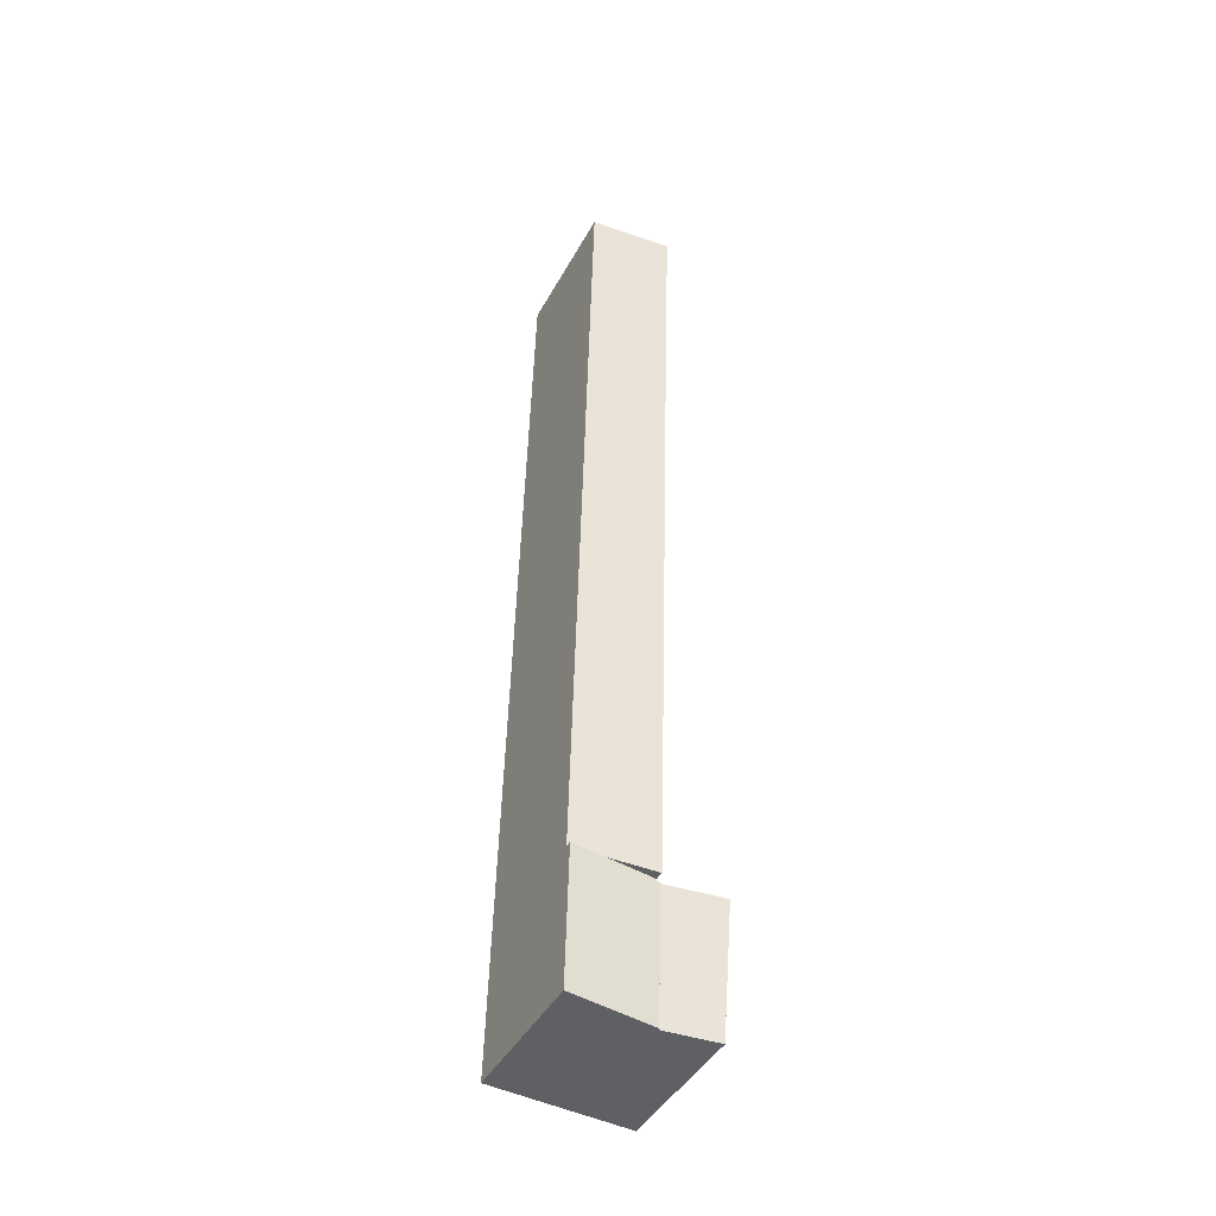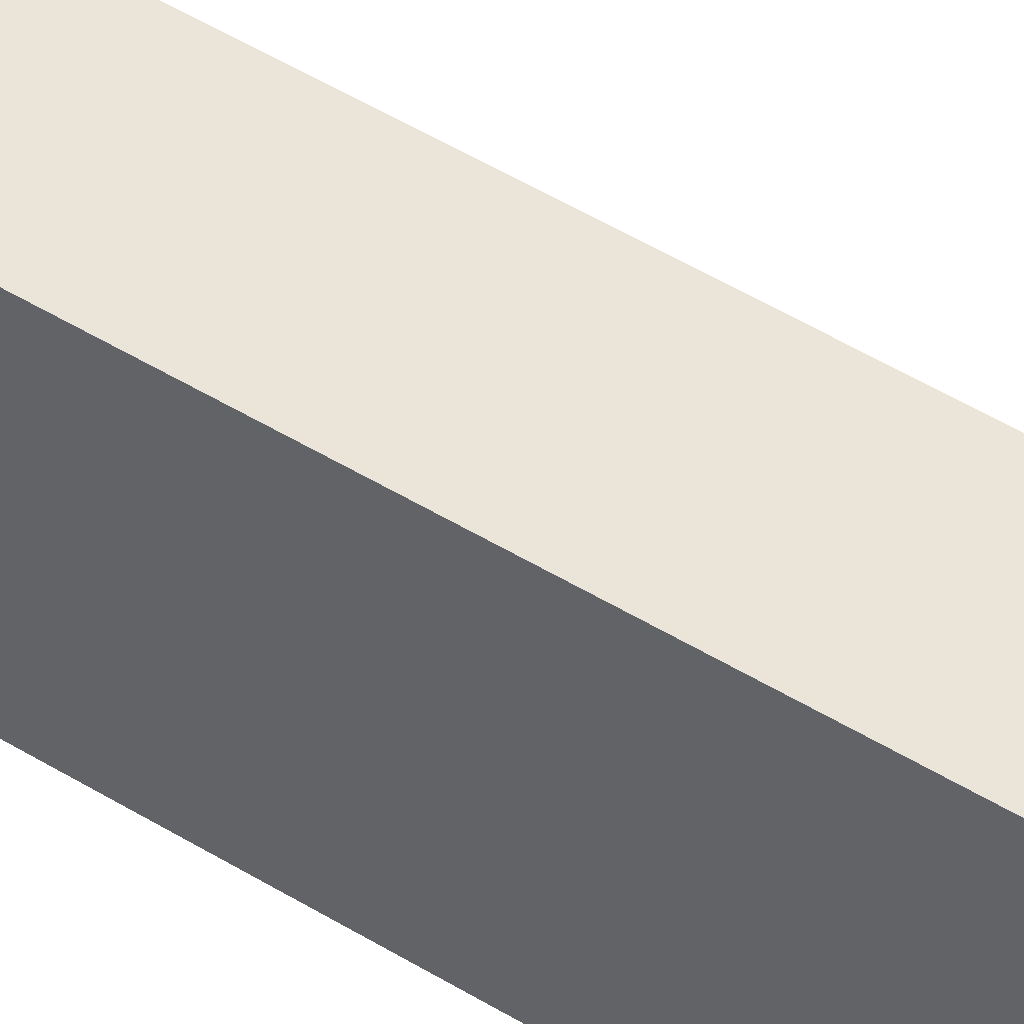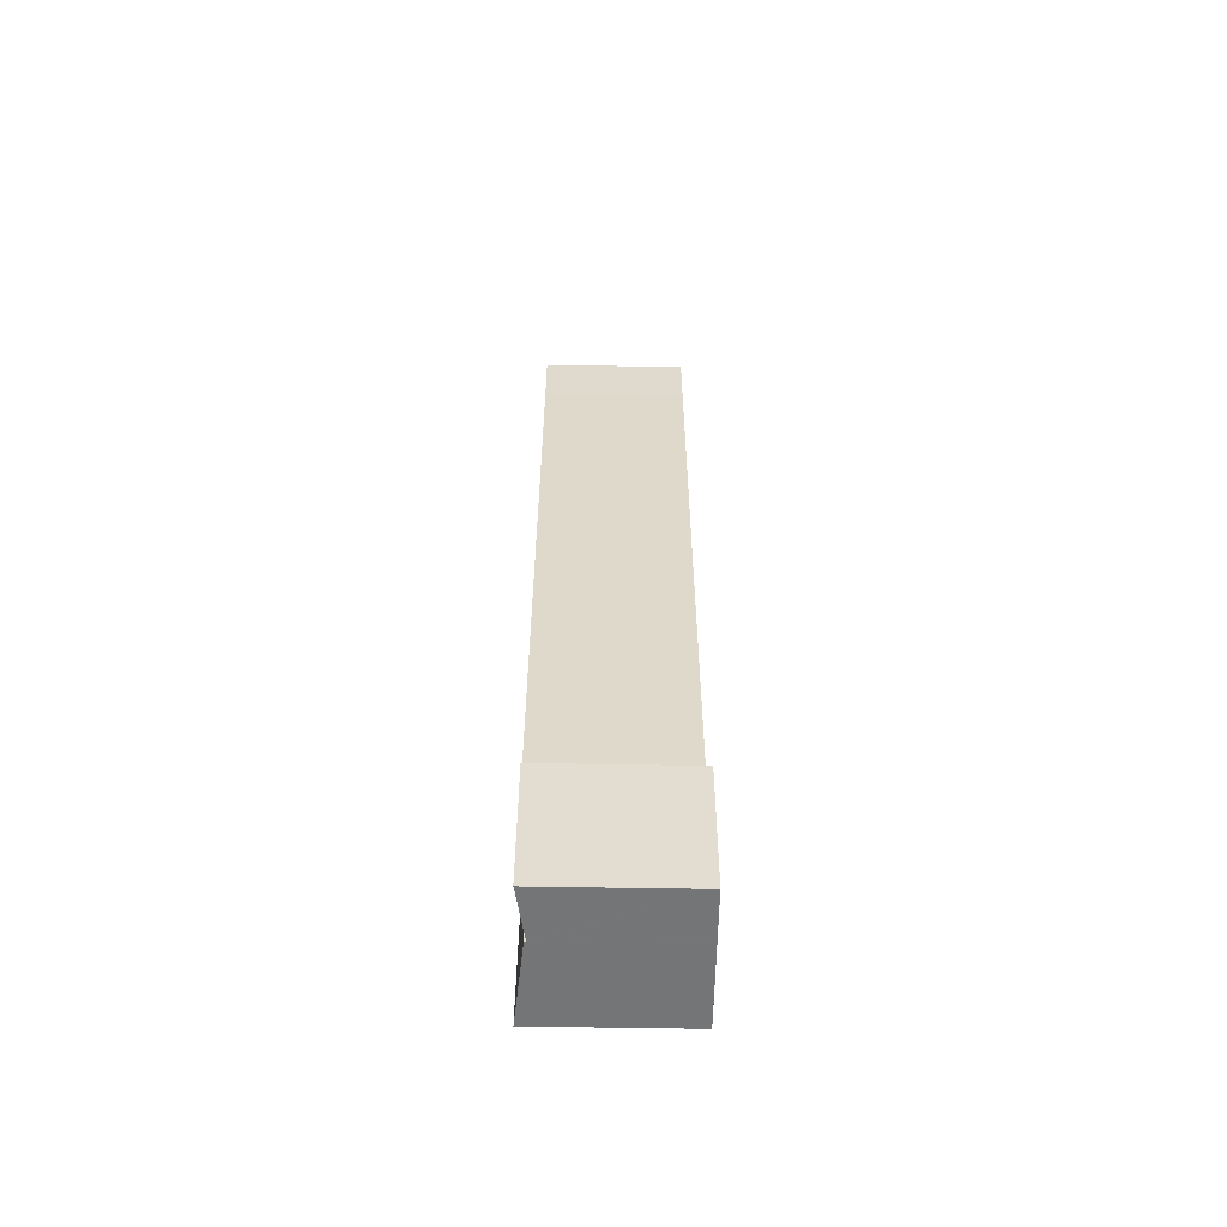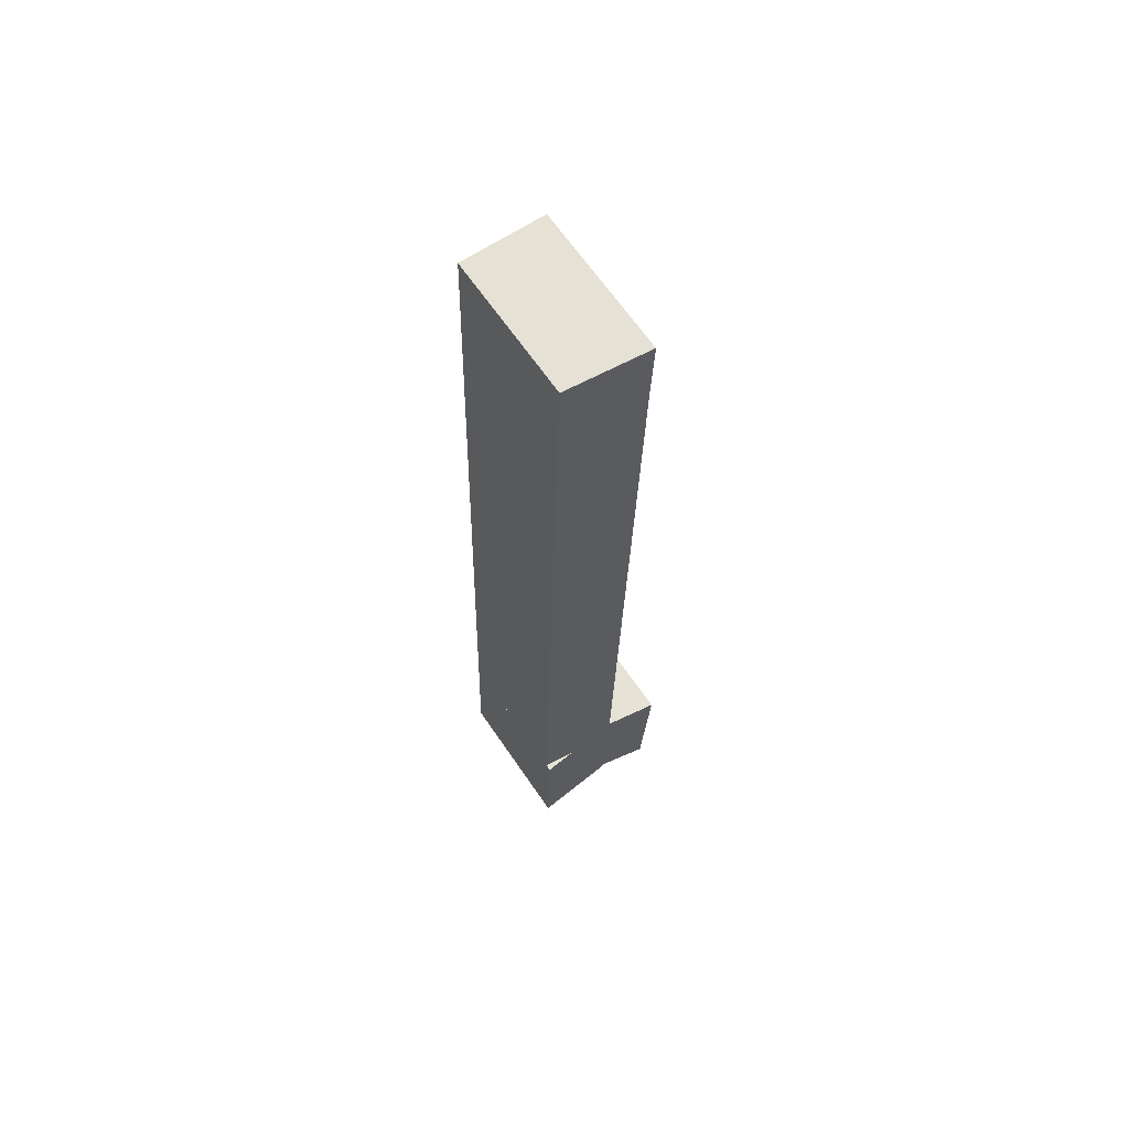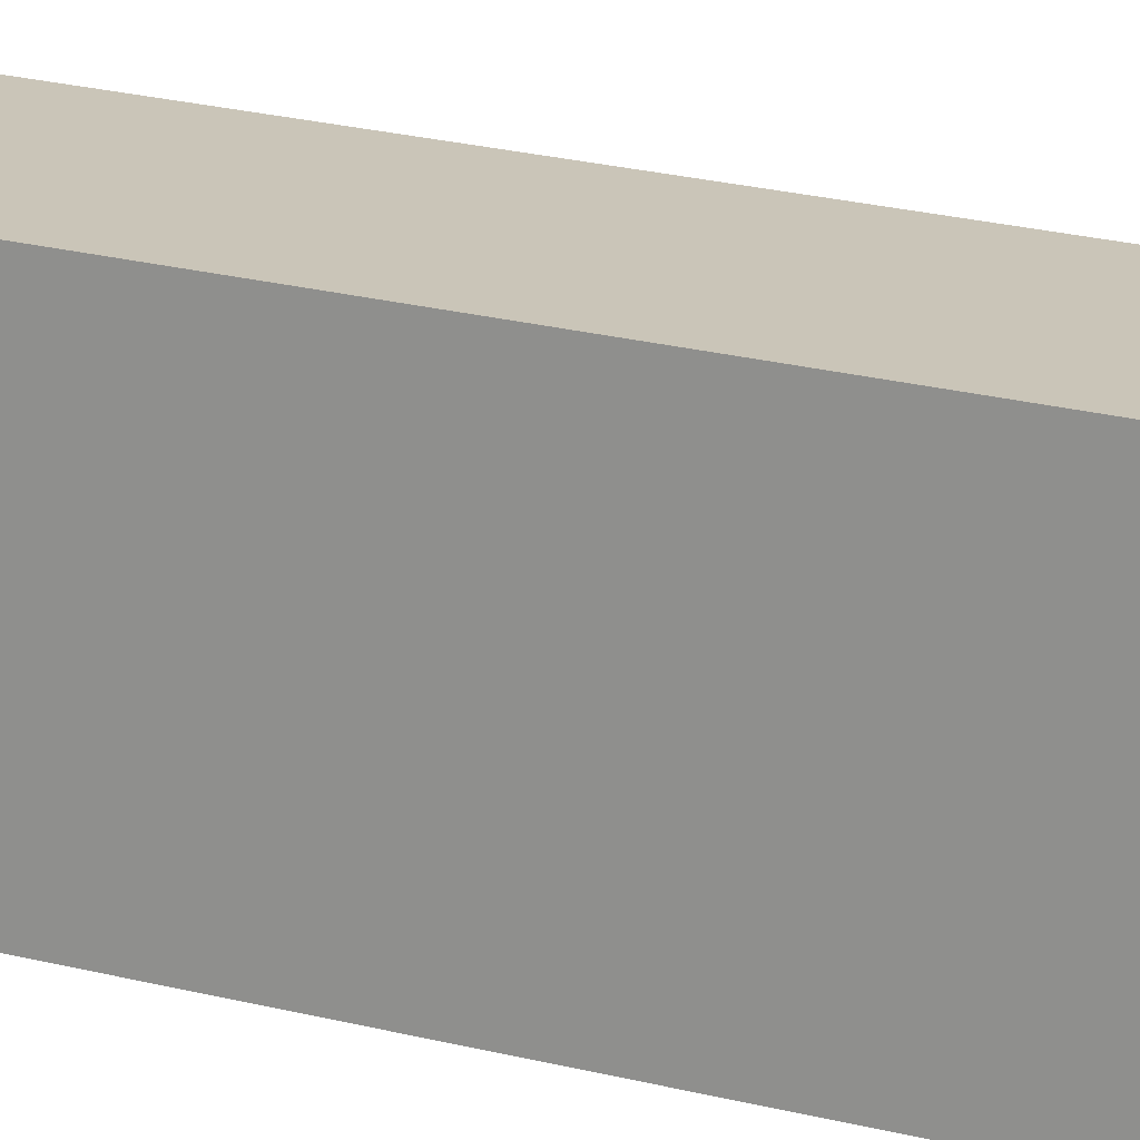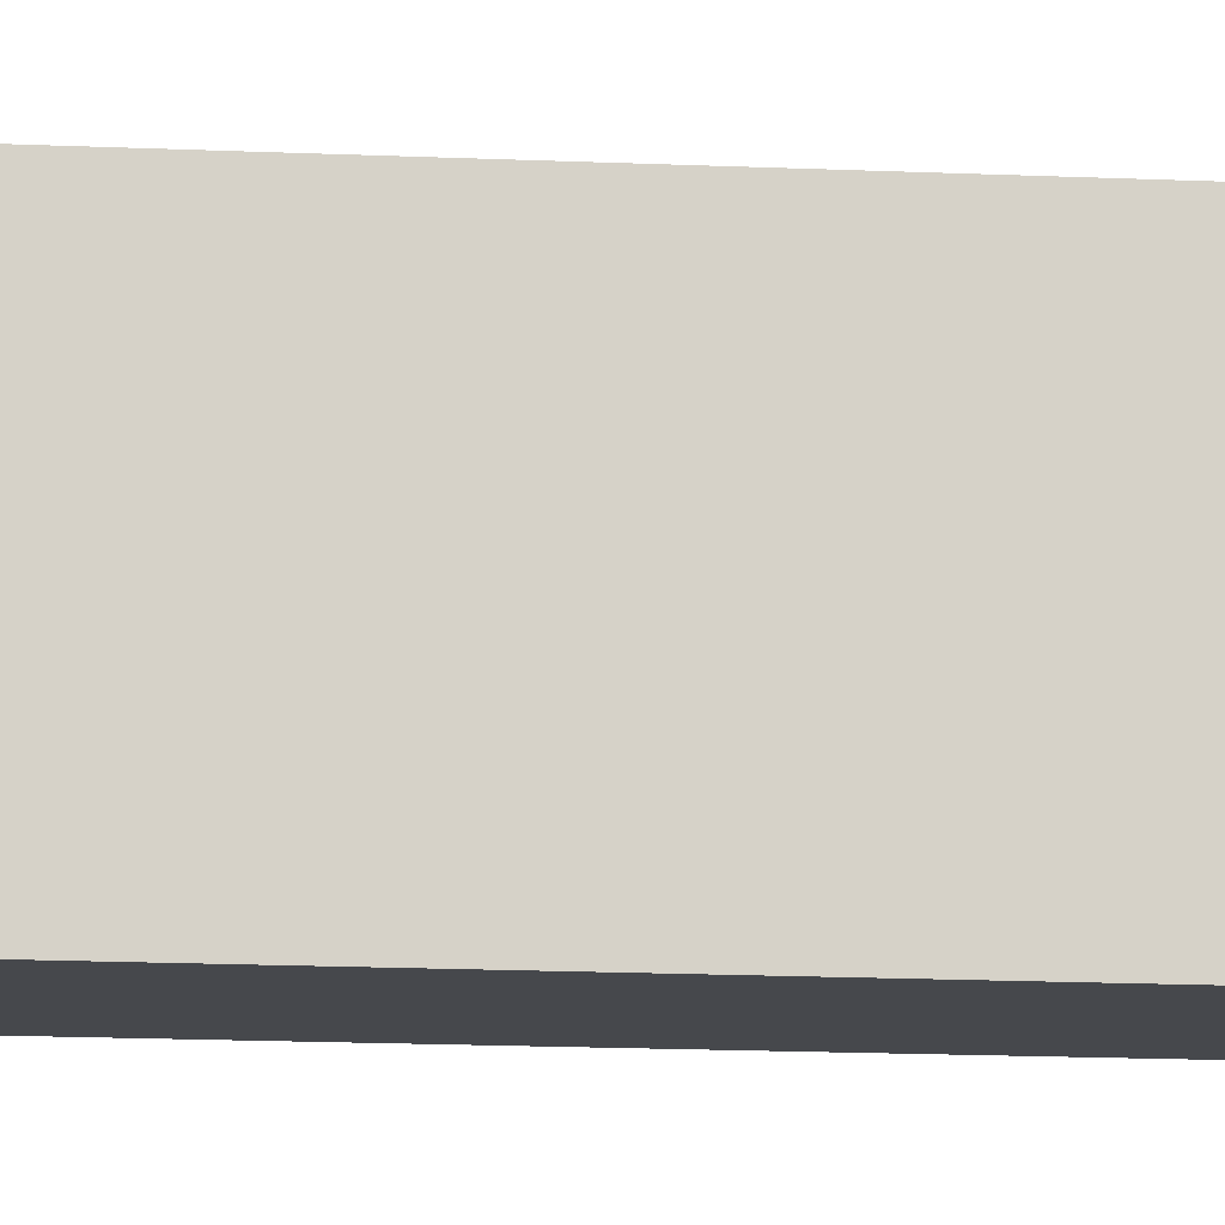
<metadata>
{"format":"obj","ext":"obj","renderer":"f3d","projection":"perspective","resolution":1024,"background":"white","views":[{"elev":-43.4,"azim":153.1,"up":"+Z"},{"elev":45.7,"azim":124.4,"up":"+Y"},{"elev":-59.5,"azim":-91.0,"up":"+Z"},{"elev":65.2,"azim":145.7,"up":"+Z"},{"elev":16.3,"azim":120.1,"up":"+Y"},{"elev":-11.2,"azim":81.1,"up":"+Y"}]}
</metadata>
<code>
v  2.813 6.542 0.069
v  6.917 6.923 -6.089
v  2.97 6.542 -6.298
v  2.97 6.557 0.073
v  2.968 6.557 0.159
v  5.177 6.77 0.276
v  6.759 6.923 0.359
v  2.968 -9.736e-18 0.159
v  6.759 -2.198e-17 0.359
v  5.177 -1.69e-17 0.276
v  2.97 -4.47e-18 0.073
v  2.813 -4.225e-18 0.069
v  6.917 3.728e-16 -6.089
v  2.97 3.856e-16 -6.298
v  2.925 6.463 -6.3
v  2.813 6.457 0.069
v  2.97 6.457 -6.298
v  0.02 6.871 -0.253
v  0 6.873 4.208e-16
v  0.504 6.871 -6.428
v  0.504 3.936e-16 -6.428
v  0 0 0
v  0.02 1.549e-17 -0.253
v  2.925 3.858e-16 -6.3
v  5.799 6.619 39.38
v  2.001 6.99 35.87
v  1.87 6.995 39.3
v  6.759 6.619 0.359
v  2.968 6.982 0.159
v  5.799 -2.412e-15 39.38
v  2.001 -2.197e-15 35.87
v  1.87 -2.406e-15 39.3
g defaultobject
f 1 2 3
f 2 1 4
f 2 4 5
f 2 5 6
f 2 6 7
f 8 6 5
f 6 8 7
f 7 8 9
f 9 8 10
f 1 11 4
f 11 1 12
f 9 2 7
f 2 9 13
f 13 3 2
f 3 13 14
f 14 1 3
f 1 14 12
f 11 5 4
f 5 11 8
f 10 13 9
f 13 10 14
f 14 10 11
f 11 10 8
f 14 11 12
f 15 16 17
f 16 15 18
f 16 18 19
f 18 15 20
f 21 18 20
f 18 21 19
f 19 21 22
f 22 21 23
f 22 16 19
f 16 22 12
f 12 17 16
f 17 12 14
f 15 21 20
f 21 15 17
f 21 17 24
f 24 17 14
f 23 12 22
f 12 23 21
f 12 21 24
f 12 24 14
f 25 26 27
f 26 25 28
f 26 28 6
f 26 6 29
f 30 28 25
f 28 30 9
f 9 6 28
f 6 9 29
f 29 9 8
f 8 9 10
f 8 26 29
f 26 8 31
f 26 31 27
f 27 31 32
f 32 25 27
f 25 32 30
f 32 9 30
f 9 32 31
f 9 31 10
f 10 31 8

</code>
